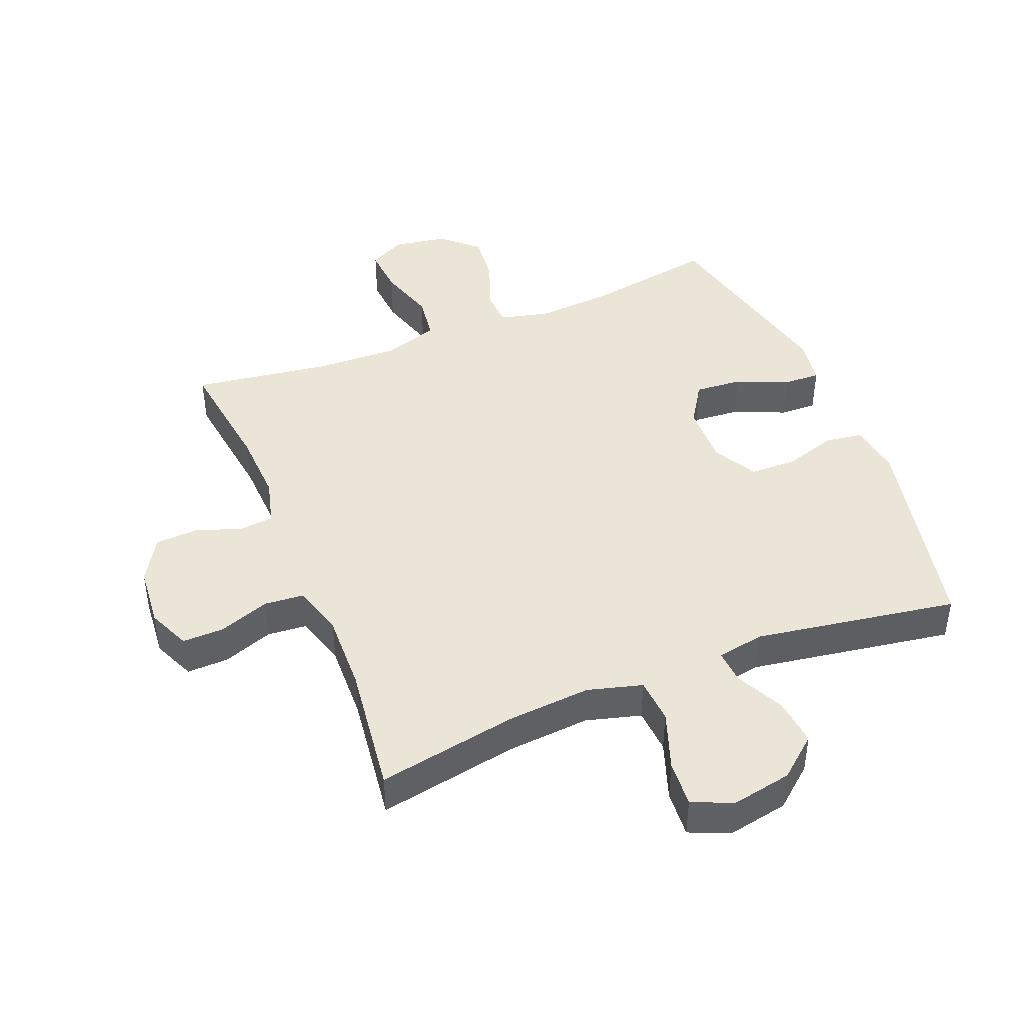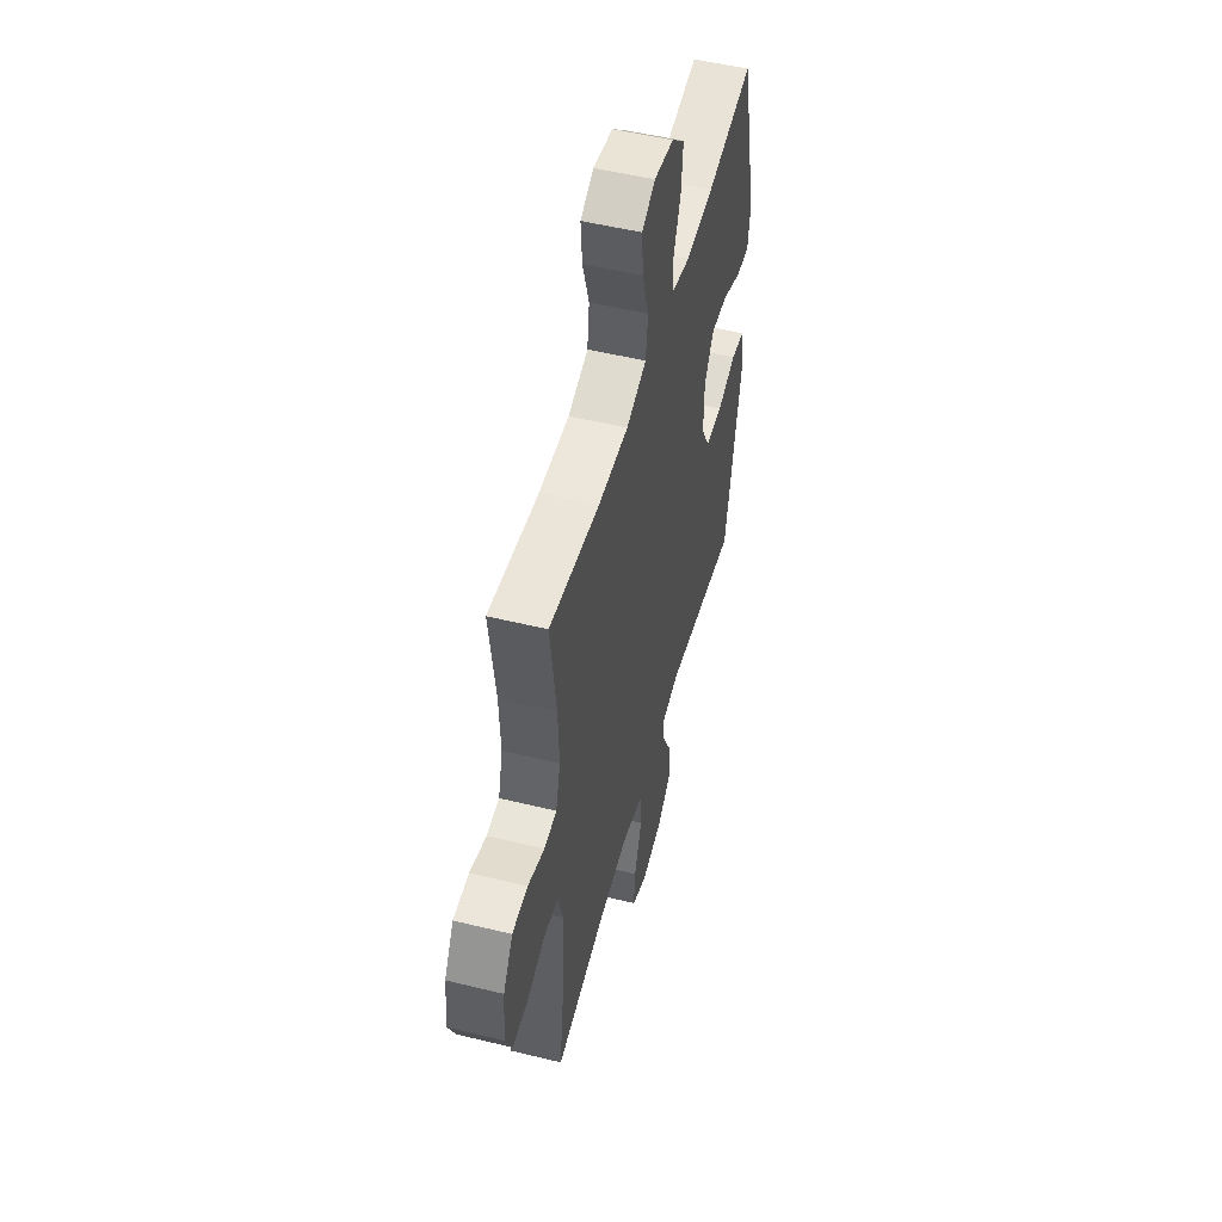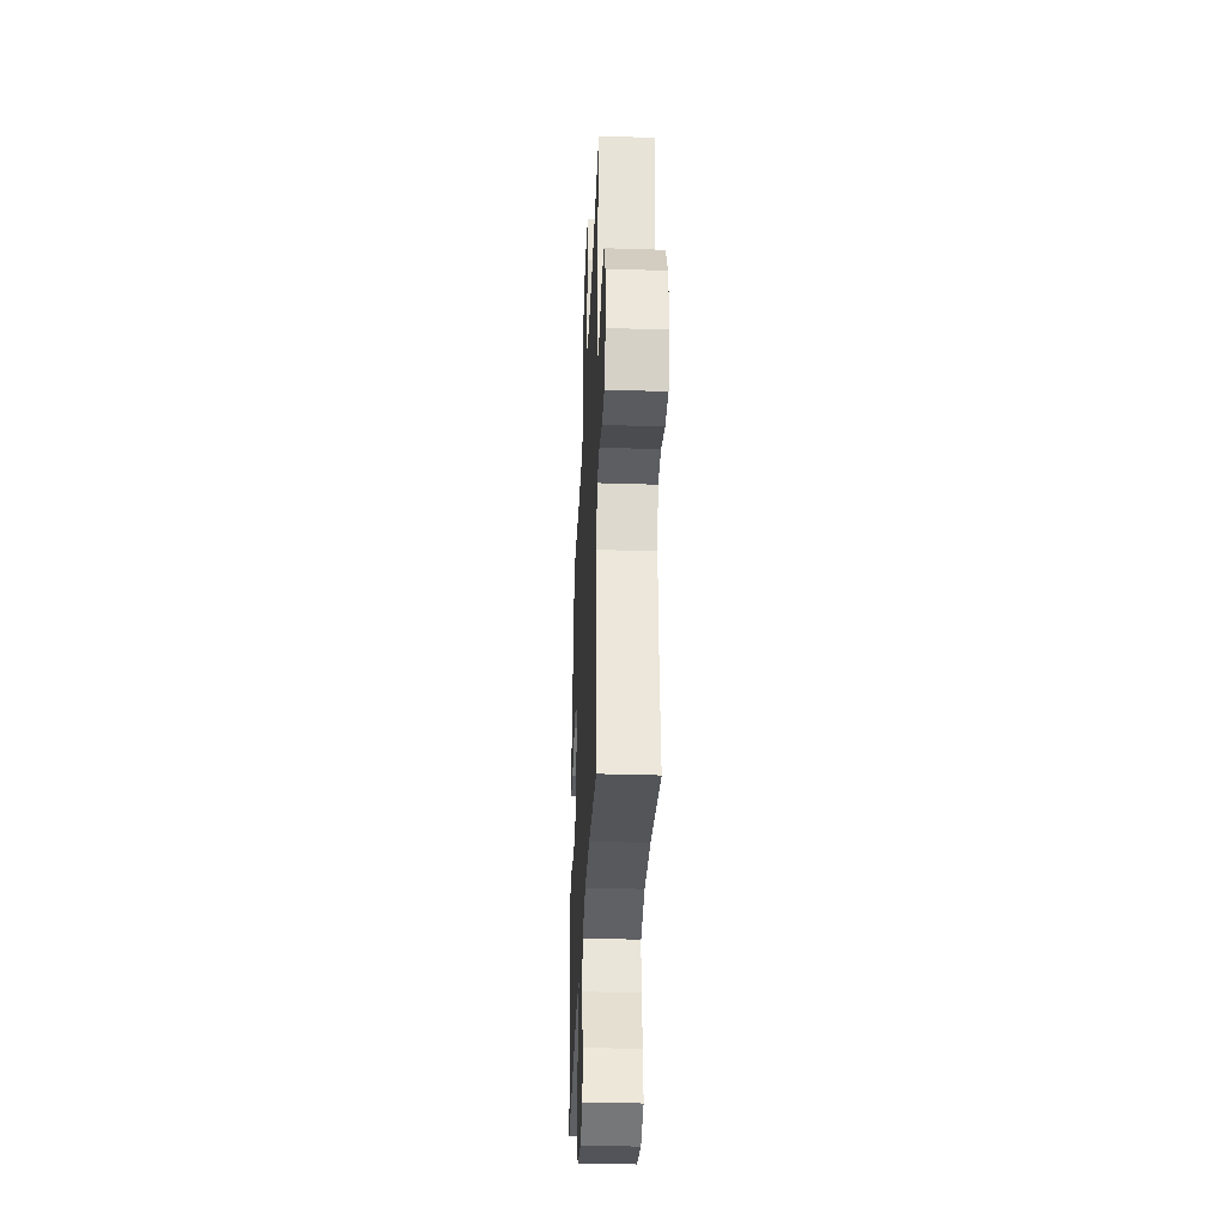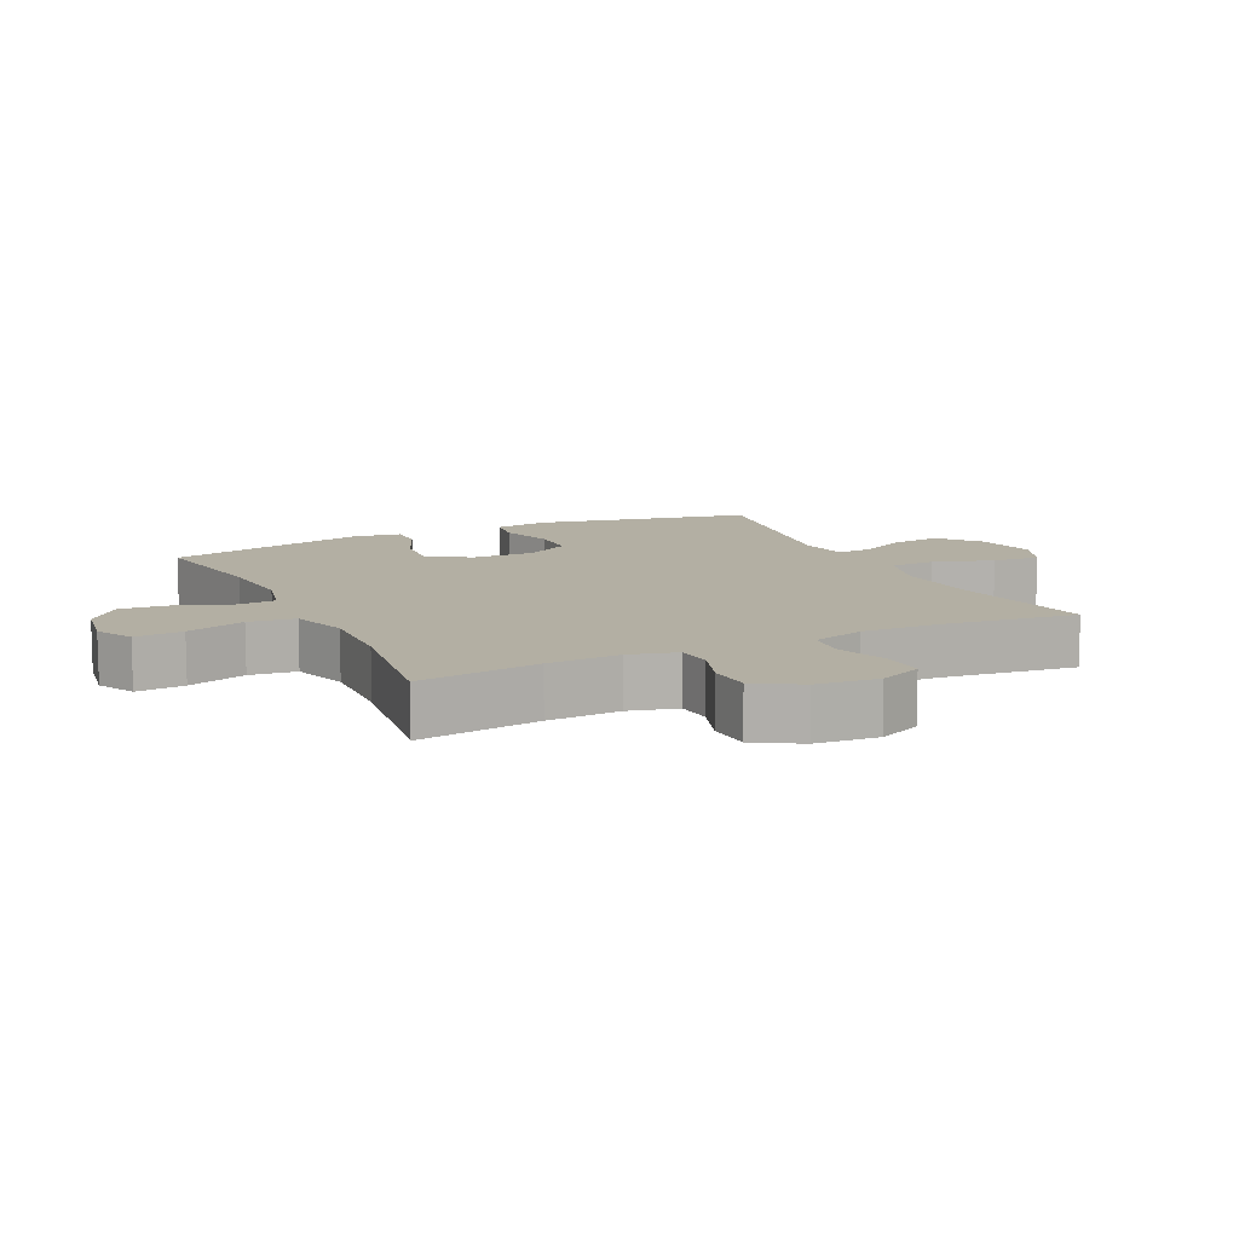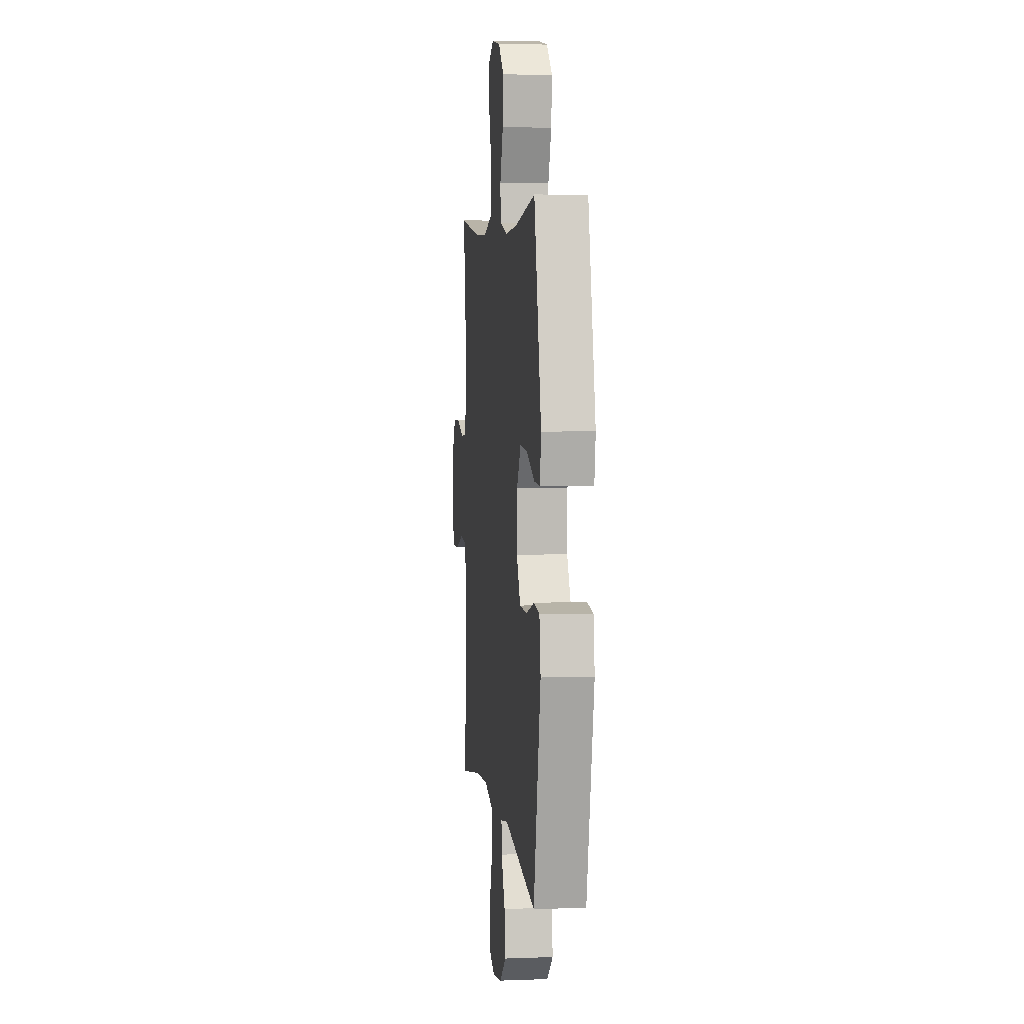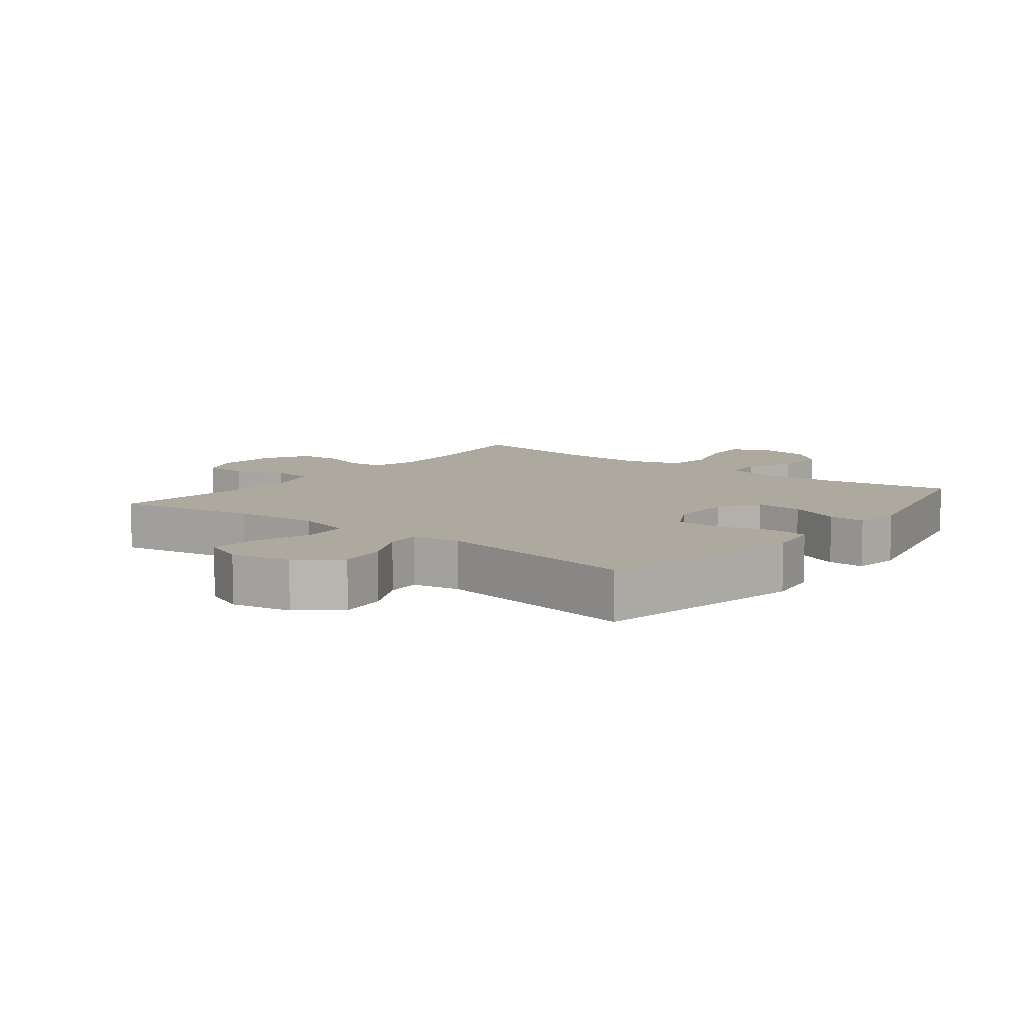
<metadata>
{"format":"obj","ext":"obj","renderer":"f3d","projection":"perspective","resolution":1024,"background":"white","views":[{"elev":44.2,"azim":158.1,"up":"+Y"},{"elev":51.6,"azim":104.9,"up":"+Z"},{"elev":-34.5,"azim":87.5,"up":"+Z"},{"elev":11.1,"azim":64.3,"up":"+Y"},{"elev":5.0,"azim":-96.7,"up":"+Z"},{"elev":9.0,"azim":-142.1,"up":"+Y"}]}
</metadata>
<code>
o path4144
v -0.187 0.0375 -0.4507
v -0.1106 0.0375 -0.4649
v -0.1145 0.0375 -0.5193
v -0.1532 0.0375 -0.5969
v -0.162 0.0375 -0.6738
v -0.09707 0.0375 -0.7278
v 5.1e-05 0.0375 -0.7464
v 0.06654 0.0375 -0.7189
v 0.06101 0.0375 -0.643
v 0.02792 0.0375 -0.5491
v 0.03318 0.0375 -0.4758
v 0.1222 0.0375 -0.4514
v 0.2581 0.0375 -0.4622
v 0.4851 0.0375 -0.5036
v 0.4585 0.0375 -0.2921
v 0.4547 0.0375 -0.1654
v 0.4797 0.0375 -0.08239
v 0.5438 0.0375 -0.07699
v 0.6249 0.0375 -0.1062
v 0.6928 0.0375 -0.1077
v 0.7229 0.0375 -0.0395
v 0.7143 0.0375 0.05963
v 0.6716 0.0375 0.1306
v 0.6029 0.0375 0.134
v 0.5289 0.0375 0.1089
v 0.4733 0.0375 0.1138
v 0.4533 0.0375 0.1895
v 0.4587 0.0375 0.3052
v 0.4851 0.0375 0.4984
v 0.2628 0.0375 0.4665
v 0.1288 0.0375 0.4614
v 0.03922 0.0375 0.4898
v 0.02978 0.0375 0.5636
v 0.05865 0.0375 0.6566
v 0.06451 0.0375 0.733
v 0.00569 0.0375 0.764
v -0.08098 0.0375 0.7498
v -0.139 0.0375 0.6977
v -0.1315 0.0375 0.6183
v -0.09935 0.0375 0.535
v -0.103 0.0375 0.474
v -0.1839 0.0375 0.4544
v -0.3084 0.0375 0.4637
v -0.5166 0.0375 0.4984
v -0.5912 0.0375 0.1757
v -0.5797 0.0375 0.1003
v -0.5206 0.0375 0.1026
v -0.4367 0.0375 0.1385
v -0.3601 0.0375 0.1445
v -0.3178 0.0375 0.07787
v -0.3159 0.0375 -0.02122
v -0.3552 0.0375 -0.09182
v -0.4308 0.0375 -0.09346
v -0.5154 0.0375 -0.06757
v -0.5758 0.0375 -0.07603
v -0.5887 0.0375 -0.1615
v -0.5166 0.0375 -0.5036
v -0.187 -0.0375 -0.4507
v -0.1106 -0.0375 -0.4649
v -0.1145 -0.0375 -0.5193
v -0.1532 -0.0375 -0.5969
v -0.162 -0.0375 -0.6738
v -0.09707 -0.0375 -0.7278
v 5.1e-05 -0.0375 -0.7464
v 0.06654 -0.0375 -0.7189
v 0.06101 -0.0375 -0.643
v 0.02792 -0.0375 -0.5491
v 0.03318 -0.0375 -0.4758
v 0.1222 -0.0375 -0.4514
v 0.2581 -0.0375 -0.4622
v 0.4851 -0.0375 -0.5036
v 0.4585 -0.0375 -0.2921
v 0.4547 -0.0375 -0.1654
v 0.4797 -0.0375 -0.08239
v 0.5438 -0.0375 -0.07699
v 0.6249 -0.0375 -0.1062
v 0.6928 -0.0375 -0.1077
v 0.7229 -0.0375 -0.0395
v 0.7143 -0.0375 0.05963
v 0.6716 -0.0375 0.1306
v 0.6029 -0.0375 0.134
v 0.5289 -0.0375 0.1089
v 0.4733 -0.0375 0.1138
v 0.4533 -0.0375 0.1895
v 0.4587 -0.0375 0.3052
v 0.4851 -0.0375 0.4984
v 0.2628 -0.0375 0.4665
v 0.1288 -0.0375 0.4614
v 0.03922 -0.0375 0.4898
v 0.02978 -0.0375 0.5636
v 0.05865 -0.0375 0.6566
v 0.06451 -0.0375 0.733
v 0.00569 -0.0375 0.764
v -0.08098 -0.0375 0.7498
v -0.139 -0.0375 0.6977
v -0.1315 -0.0375 0.6183
v -0.09935 -0.0375 0.535
v -0.103 -0.0375 0.474
v -0.1839 -0.0375 0.4544
v -0.3084 -0.0375 0.4637
v -0.5166 -0.0375 0.4984
v -0.5912 -0.0375 0.1757
v -0.5797 -0.0375 0.1003
v -0.5206 -0.0375 0.1026
v -0.4367 -0.0375 0.1385
v -0.3601 -0.0375 0.1445
v -0.3178 -0.0375 0.07787
v -0.3159 -0.0375 -0.02122
v -0.3552 -0.0375 -0.09182
v -0.4308 -0.0375 -0.09346
v -0.5154 -0.0375 -0.06757
v -0.5758 -0.0375 -0.07603
v -0.5887 -0.0375 -0.1615
v -0.5166 -0.0375 -0.5036
v -0.5912 0.0375 0.1757
v -0.5797 0.0375 0.1003
v -0.5797 0.0375 0.1003
v -0.5758 0.0375 -0.07603
v -0.5758 0.0375 -0.07603
v -0.5887 0.0375 -0.1615
v -0.5206 0.0375 0.1026
v -0.5154 0.0375 -0.06757
v -0.5166 0.0375 0.4984
v -0.5166 0.0375 0.4984
v -0.5166 0.0375 -0.5036
v -0.5166 0.0375 -0.5036
v -0.4367 0.0375 0.1385
v -0.4308 0.0375 -0.09346
v -0.3601 0.0375 0.1445
v -0.3601 0.0375 0.1445
v -0.3552 0.0375 -0.09182
v -0.3084 0.0375 0.4637
v -0.3178 0.0375 0.07787
v -0.3159 0.0375 -0.02122
v -0.187 0.0375 -0.4507
v -0.1839 0.0375 0.4544
v -0.1106 0.0375 -0.4649
v -0.1106 0.0375 -0.4649
v -0.103 0.0375 0.474
v -0.103 0.0375 0.474
v -0.1532 0.0375 -0.5969
v -0.162 0.0375 -0.6738
v -0.09707 0.0375 -0.7278
v -0.1145 0.0375 -0.5193
v -0.08098 0.0375 0.7498
v -0.139 0.0375 0.6977
v -0.1315 0.0375 0.6183
v -0.09935 0.0375 0.535
v 5.1e-05 0.0375 -0.7464
v 0.00569 0.0375 0.764
v 0.06654 0.0375 -0.7189
v 0.06654 0.0375 -0.7189
v 0.06451 0.0375 0.733
v 0.06451 0.0375 0.733
v 0.02792 0.0375 -0.5491
v 0.03318 0.0375 -0.4758
v 0.03318 0.0375 -0.4758
v 0.06101 0.0375 -0.643
v 0.05865 0.0375 0.6566
v 0.02978 0.0375 0.5636
v 0.03922 0.0375 0.4898
v 0.03922 0.0375 0.4898
v 0.1222 0.0375 -0.4514
v 0.1288 0.0375 0.4614
v 0.2581 0.0375 -0.4622
v 0.2628 0.0375 0.4665
v 0.4851 0.0375 0.4984
v 0.4851 0.0375 0.4984
v 0.4533 0.0375 0.1895
v 0.4587 0.0375 0.3052
v 0.4733 0.0375 0.1138
v 0.4733 0.0375 0.1138
v 0.4547 0.0375 -0.1654
v 0.4797 0.0375 -0.08239
v 0.4797 0.0375 -0.08239
v 0.4585 0.0375 -0.2921
v 0.4851 0.0375 -0.5036
v 0.4851 0.0375 -0.5036
v 0.5289 0.0375 0.1089
v 0.5438 0.0375 -0.07699
v 0.6029 0.0375 0.134
v 0.6249 0.0375 -0.1062
v 0.6716 0.0375 0.1306
v 0.6928 0.0375 -0.1077
v 0.6928 0.0375 -0.1077
v 0.7143 0.0375 0.05963
v 0.7229 0.0375 -0.0395
v -0.5912 -0.0375 0.1757
v -0.5797 -0.0375 0.1003
v -0.5797 -0.0375 0.1003
v -0.5758 -0.0375 -0.07603
v -0.5758 -0.0375 -0.07603
v -0.5887 -0.0375 -0.1615
v -0.5206 -0.0375 0.1026
v -0.5154 -0.0375 -0.06757
v -0.5166 -0.0375 0.4984
v -0.5166 -0.0375 0.4984
v -0.5166 -0.0375 -0.5036
v -0.5166 -0.0375 -0.5036
v -0.4367 -0.0375 0.1385
v -0.4308 -0.0375 -0.09346
v -0.3601 -0.0375 0.1445
v -0.3601 -0.0375 0.1445
v -0.3552 -0.0375 -0.09182
v -0.3084 -0.0375 0.4637
v -0.3178 -0.0375 0.07787
v -0.3159 -0.0375 -0.02122
v -0.187 -0.0375 -0.4507
v -0.1839 -0.0375 0.4544
v -0.1106 -0.0375 -0.4649
v -0.1106 -0.0375 -0.4649
v -0.103 -0.0375 0.474
v -0.103 -0.0375 0.474
v -0.1532 -0.0375 -0.5969
v -0.162 -0.0375 -0.6738
v -0.09707 -0.0375 -0.7278
v -0.1145 -0.0375 -0.5193
v -0.08098 -0.0375 0.7498
v -0.139 -0.0375 0.6977
v -0.1315 -0.0375 0.6183
v -0.09935 -0.0375 0.535
v 5.1e-05 -0.0375 -0.7464
v 0.00569 -0.0375 0.764
v 0.06654 -0.0375 -0.7189
v 0.06654 -0.0375 -0.7189
v 0.06451 -0.0375 0.733
v 0.06451 -0.0375 0.733
v 0.02792 -0.0375 -0.5491
v 0.03318 -0.0375 -0.4758
v 0.03318 -0.0375 -0.4758
v 0.06101 -0.0375 -0.643
v 0.05865 -0.0375 0.6566
v 0.02978 -0.0375 0.5636
v 0.03922 -0.0375 0.4898
v 0.03922 -0.0375 0.4898
v 0.1222 -0.0375 -0.4514
v 0.1288 -0.0375 0.4614
v 0.2581 -0.0375 -0.4622
v 0.2628 -0.0375 0.4665
v 0.4851 -0.0375 0.4984
v 0.4851 -0.0375 0.4984
v 0.4533 -0.0375 0.1895
v 0.4587 -0.0375 0.3052
v 0.4733 -0.0375 0.1138
v 0.4733 -0.0375 0.1138
v 0.4547 -0.0375 -0.1654
v 0.4797 -0.0375 -0.08239
v 0.4797 -0.0375 -0.08239
v 0.4585 -0.0375 -0.2921
v 0.4851 -0.0375 -0.5036
v 0.4851 -0.0375 -0.5036
v 0.5289 -0.0375 0.1089
v 0.5438 -0.0375 -0.07699
v 0.6029 -0.0375 0.134
v 0.6249 -0.0375 -0.1062
v 0.6716 -0.0375 0.1306
v 0.6928 -0.0375 -0.1077
v 0.6928 -0.0375 -0.1077
v 0.7143 -0.0375 0.05963
v 0.7229 -0.0375 -0.0395
f 231 222 224
f 253 252 247
f 188 200 196
f 234 212 237
f 246 238 249
f 226 223 232
f 198 201 193
f 237 212 206
f 232 220 233
f 228 214 231
f 216 231 214
f 233 221 234
f 209 206 212
f 198 204 201
f 219 220 218
f 216 214 215
f 218 220 232
f 239 242 243
f 221 233 220
f 216 222 231
f 196 200 205
f 229 207 210
f 236 207 229
f 193 201 195
f 254 253 259
f 214 228 217
f 207 204 210
f 208 204 198
f 202 205 200
f 210 204 208
f 205 202 209
f 254 259 256
f 193 195 191
f 244 207 247
f 217 229 210
f 259 255 260
f 189 194 188
f 249 238 250
f 239 243 240
f 237 242 239
f 247 207 246
f 260 255 257
f 244 247 252
f 242 206 244
f 223 218 232
f 229 217 228
f 234 221 212
f 206 207 244
f 209 202 206
f 237 206 242
f 252 253 254
f 255 259 253
f 200 188 194
f 246 236 238
f 246 207 236
f 45 117 190 102
f 119 56 113 192
f 46 47 104 103
f 54 55 112 111
f 124 45 102 197
f 56 126 199 113
f 47 48 105 104
f 53 54 111 110
f 48 130 203 105
f 52 53 110 109
f 43 44 101 100
f 49 50 107 106
f 51 52 109 108
f 50 51 108 107
f 57 1 58 114
f 42 43 100 99
f 1 138 211 58
f 140 42 99 213
f 4 5 62 61
f 5 6 63 62
f 3 4 61 60
f 37 38 95 94
f 38 39 96 95
f 39 40 97 96
f 2 3 60 59
f 40 41 98 97
f 6 7 64 63
f 36 37 94 93
f 7 152 225 64
f 154 36 93 227
f 10 157 230 67
f 9 10 67 66
f 8 9 66 65
f 34 35 92 91
f 33 34 91 90
f 162 33 90 235
f 11 12 69 68
f 31 32 89 88
f 12 13 70 69
f 30 31 88 87
f 168 30 87 241
f 27 28 85 84
f 172 27 84 245
f 16 175 248 73
f 15 16 73 72
f 178 15 72 251
f 13 14 71 70
f 28 29 86 85
f 25 26 83 82
f 17 18 75 74
f 24 25 82 81
f 18 19 76 75
f 23 24 81 80
f 19 185 258 76
f 22 23 80 79
f 21 22 79 78
f 20 21 78 77
f 158 151 149
f 180 174 179
f 115 123 127
f 161 164 139
f 173 176 165
f 153 159 150
f 125 120 128
f 164 133 139
f 159 160 147
f 155 158 141
f 143 141 158
f 160 161 148
f 136 139 133
f 125 128 131
f 146 145 147
f 143 142 141
f 145 159 147
f 166 170 169
f 148 147 160
f 143 158 149
f 123 132 127
f 156 137 134
f 163 156 134
f 120 122 128
f 181 186 180
f 141 144 155
f 134 137 131
f 135 125 131
f 129 127 132
f 137 135 131
f 132 136 129
f 181 183 186
f 120 118 122
f 171 174 134
f 144 137 156
f 186 187 182
f 116 115 121
f 176 177 165
f 166 167 170
f 164 166 169
f 174 173 134
f 187 184 182
f 171 179 174
f 169 171 133
f 150 159 145
f 156 155 144
f 161 139 148
f 133 171 134
f 136 133 129
f 164 169 133
f 179 181 180
f 182 180 186
f 127 121 115
f 173 165 163
f 173 163 134

</code>
